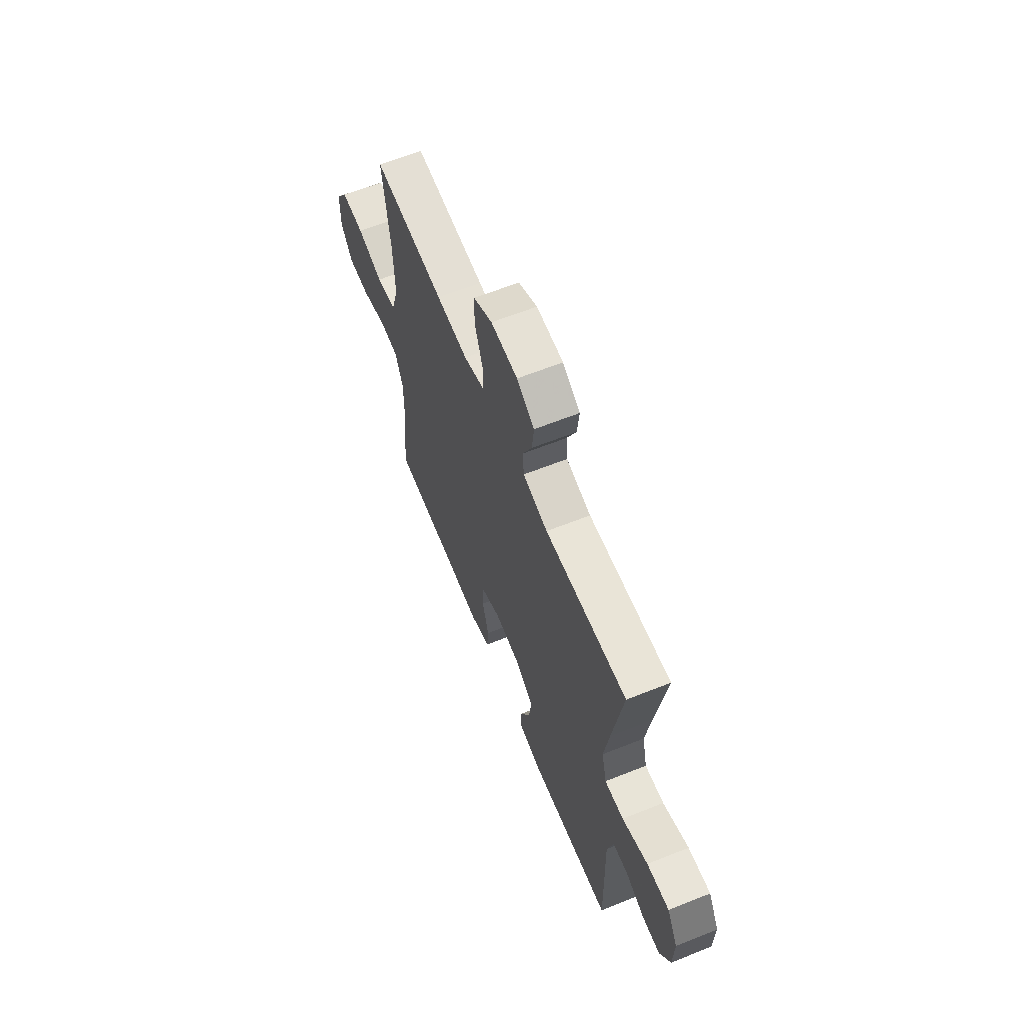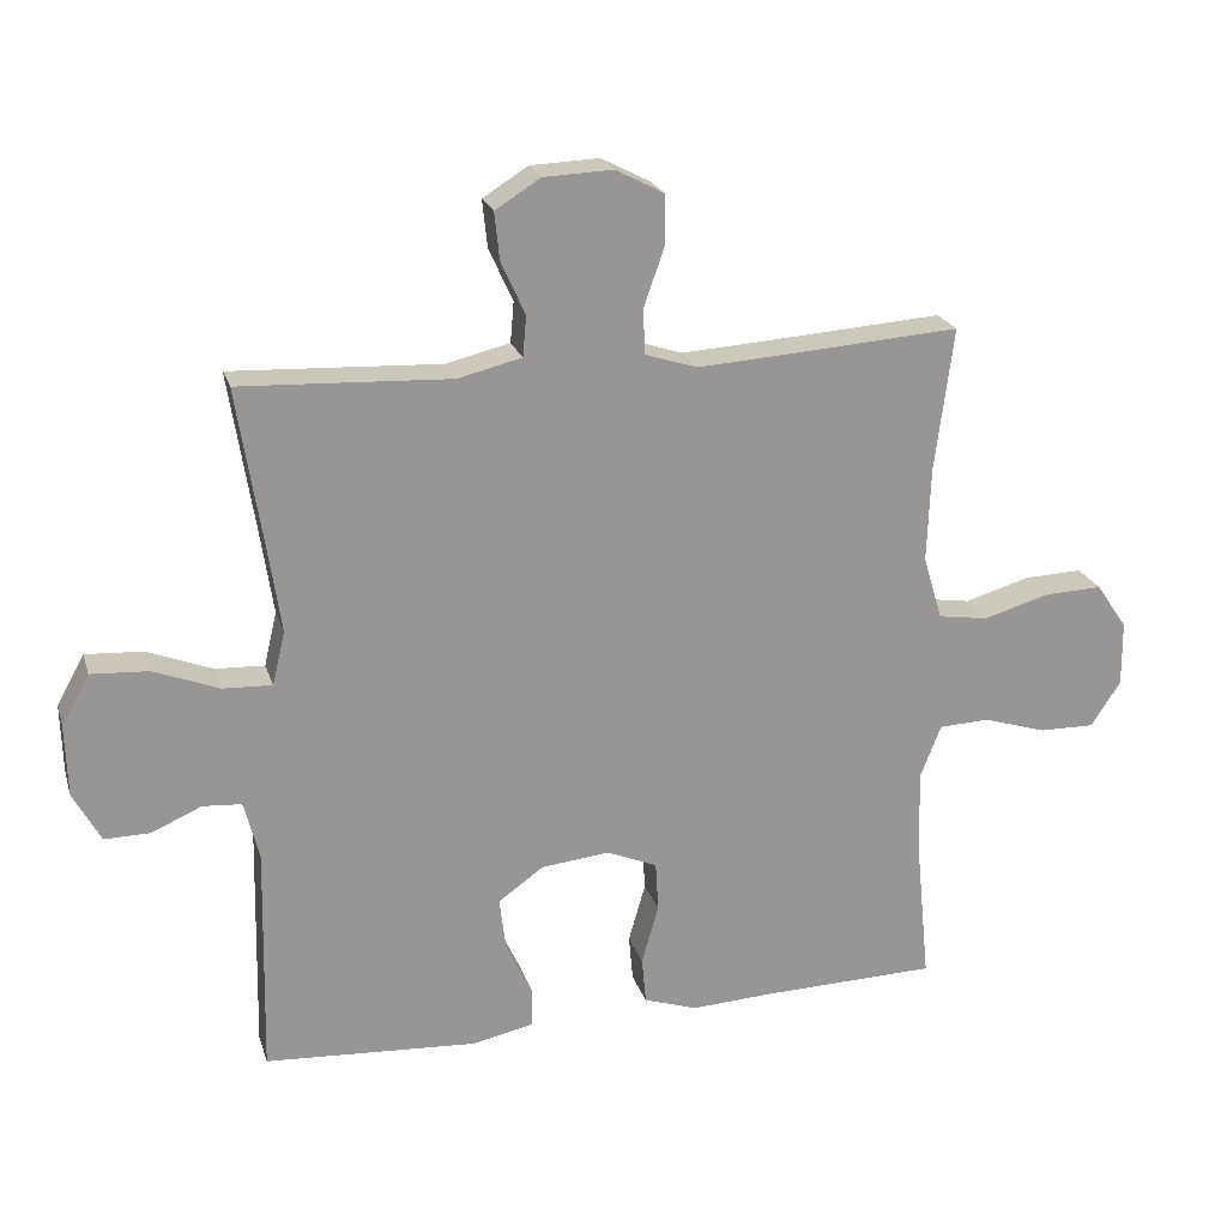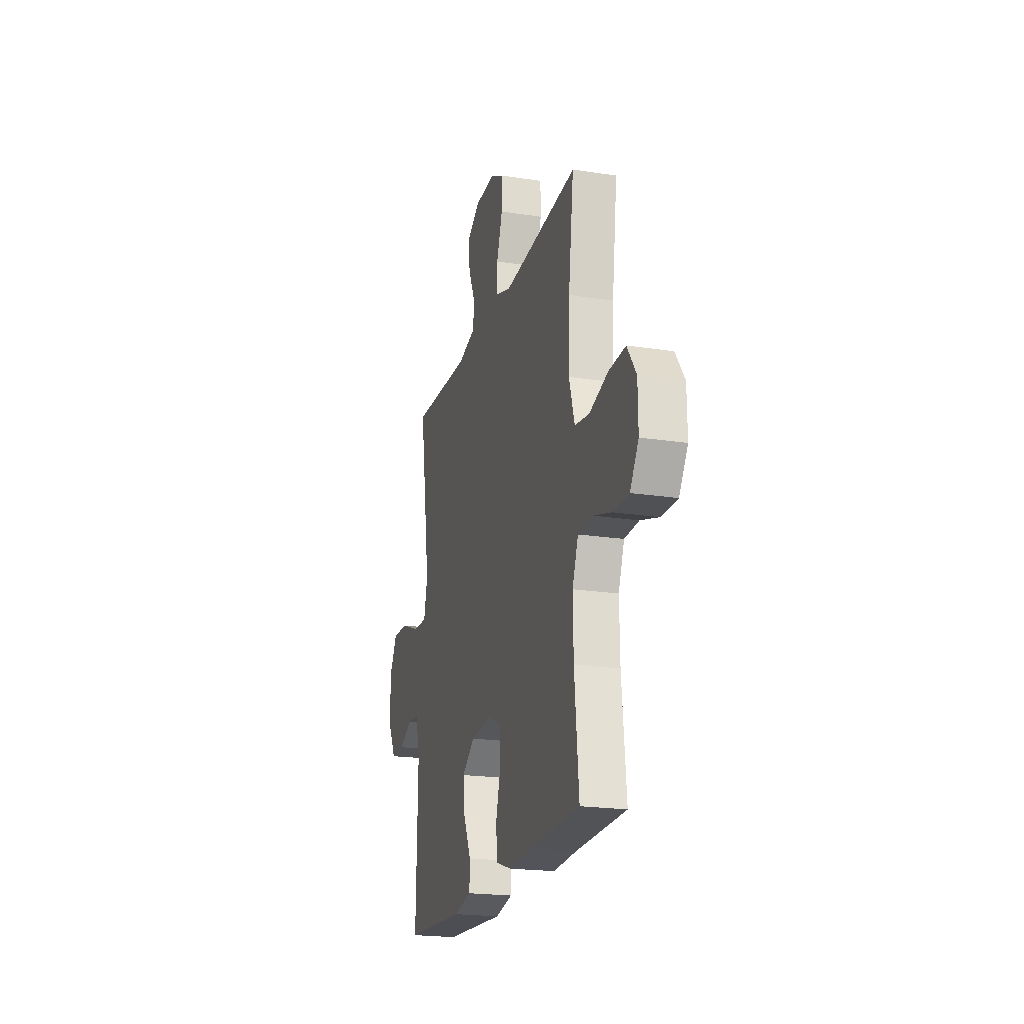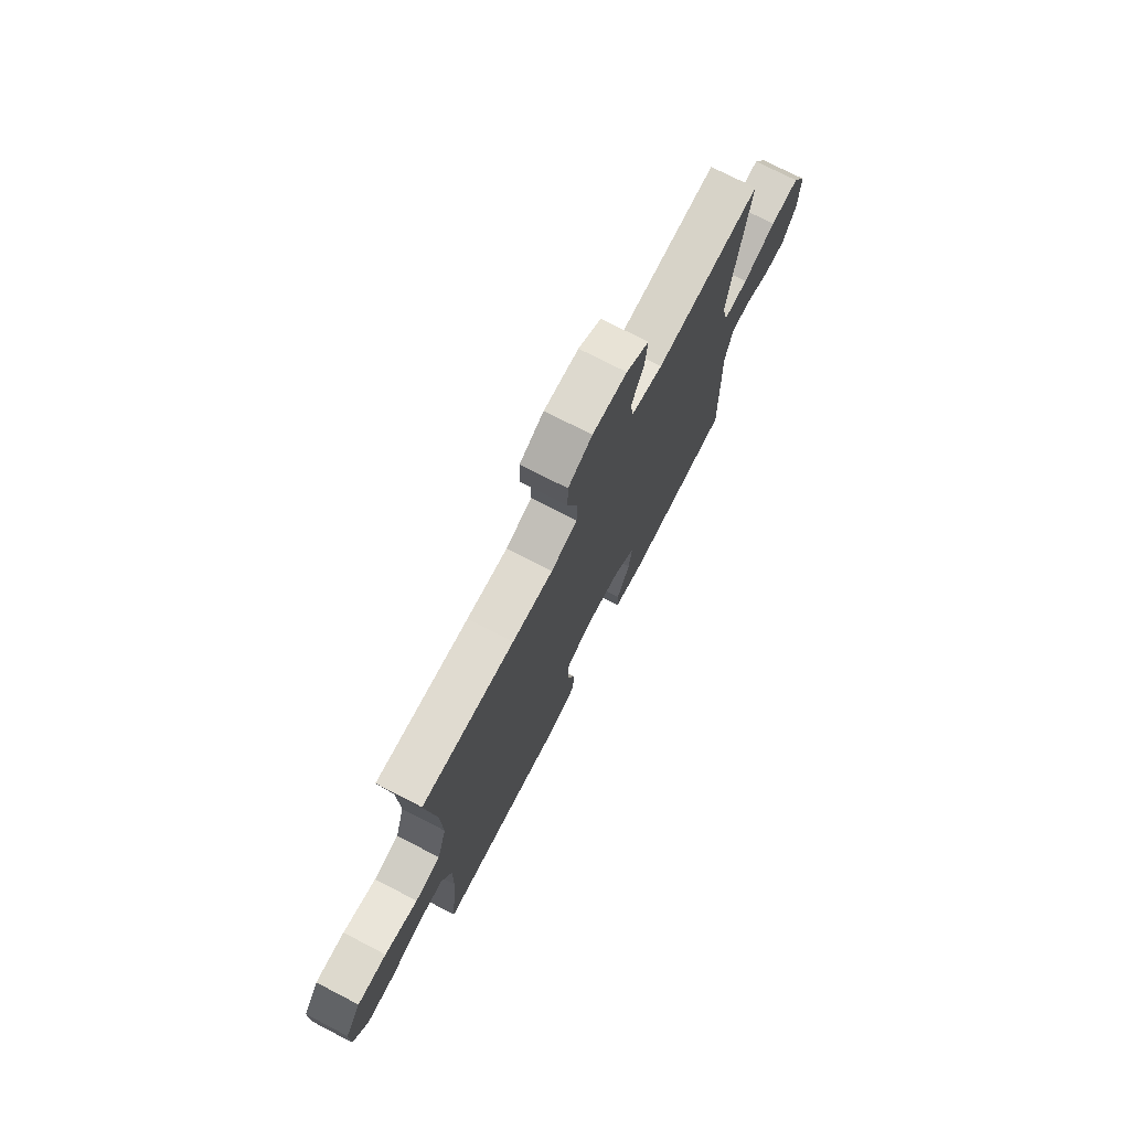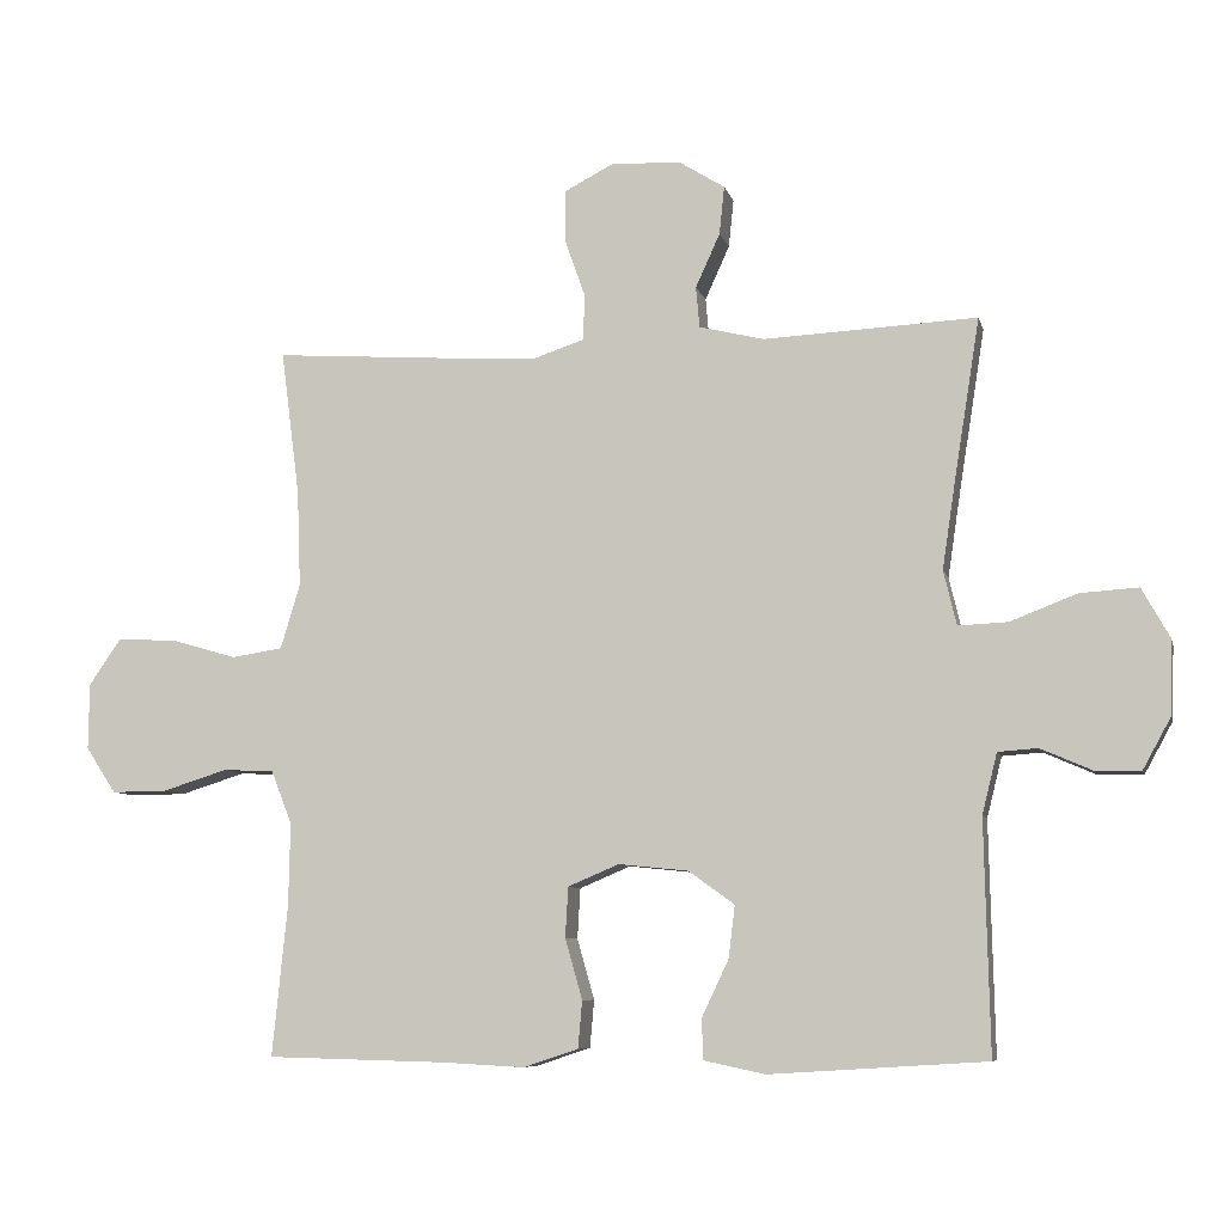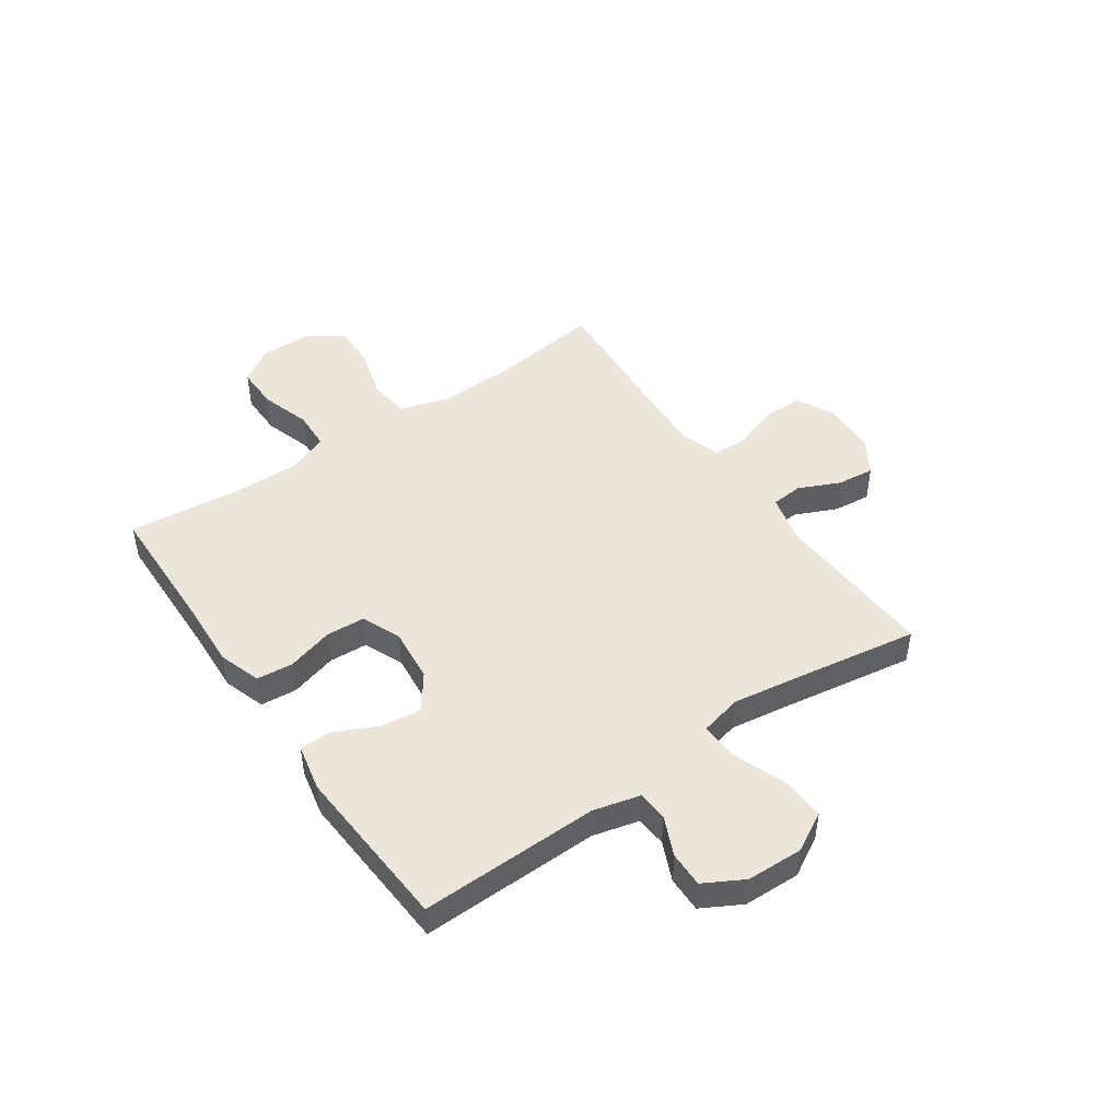
<metadata>
{"format":"obj","ext":"obj","renderer":"f3d","projection":"perspective","resolution":1024,"background":"white","views":[{"elev":63.0,"azim":-112.0,"up":"+Z"},{"elev":22.0,"azim":-15.5,"up":"+Z"},{"elev":-20.9,"azim":74.6,"up":"+Z"},{"elev":74.1,"azim":117.3,"up":"+Z"},{"elev":-7.7,"azim":-166.9,"up":"+Z"},{"elev":46.9,"azim":-124.7,"up":"+Y"}]}
</metadata>
<code>
v 0.5 0.07 0.5
v 0.474 0.07 0.298
v 0.469 0.07 0.164
v 0.496 0.07 0.074
v 0.567 0.07 0.063
v 0.66 0.07 0.09
v 0.742 0.07 0.093
v 0.786 0.07 0.029
v 0.787 0.07 -0.063
v 0.745 0.07 -0.127
v 0.667 0.07 -0.126
v 0.577 0.07 -0.098
v 0.506 0.07 -0.101
v 0.477 0.07 -0.175
v 0.479 0.07 -0.289
v 0.5 0.07 -0.5
v 0.252 0.07 -0.506
v 0.136 0.07 -0.512
v 0.06 0.07 -0.487
v 0.054 0.07 -0.421
v 0.078 0.07 -0.337
v 0.074 0.07 -0.267
v 0.003 0.07 -0.237
v -0.094 0.07 -0.247
v -0.158 0.07 -0.293
v -0.149 0.07 -0.366
v -0.112 0.07 -0.444
v -0.113 0.07 -0.501
v -0.199 0.07 -0.519
v -0.5 0.07 -0.5
v -0.493 0.07 -0.177
v -0.514 0.07 -0.093
v -0.569 0.07 -0.089
v -0.64 0.07 -0.12
v -0.704 0.07 -0.121
v -0.743 0.07 -0.05
v -0.746 0.07 0.052
v -0.707 0.07 0.122
v -0.626 0.07 0.117
v -0.533 0.07 0.081
v -0.464 0.07 0.078
v -0.446 0.07 0.154
v -0.464 0.07 0.274
v -0.5 0.07 0.5
v -0.203 0.07 0.486
v -0.113 0.07 0.508
v -0.108 0.07 0.565
v -0.142 0.07 0.64
v -0.149 0.07 0.707
v -0.085 0.07 0.747
v 0.012 0.07 0.751
v 0.08 0.07 0.716
v 0.081 0.07 0.645
v 0.052 0.07 0.563
v 0.054 0.07 0.499
v 0.127 0.07 0.475
v 0.241 0.07 0.482
v 0.5 0 0.5
v 0.474 0 0.298
v 0.469 0 0.164
v 0.496 0 0.074
v 0.567 0 0.063
v 0.66 0 0.09
v 0.742 0 0.093
v 0.786 0 0.029
v 0.787 0 -0.063
v 0.745 0 -0.127
v 0.667 0 -0.126
v 0.577 0 -0.098
v 0.506 0 -0.101
v 0.477 0 -0.175
v 0.479 0 -0.289
v 0.5 0 -0.5
v 0.252 0 -0.506
v 0.136 0 -0.512
v 0.06 0 -0.487
v 0.054 0 -0.421
v 0.078 0 -0.337
v 0.074 0 -0.267
v 0.003 0 -0.237
v -0.094 0 -0.247
v -0.158 0 -0.293
v -0.149 0 -0.366
v -0.112 0 -0.444
v -0.113 0 -0.501
v -0.199 0 -0.519
v -0.5 0 -0.5
v -0.493 0 -0.177
v -0.514 0 -0.093
v -0.569 0 -0.089
v -0.64 0 -0.12
v -0.704 0 -0.121
v -0.743 0 -0.05
v -0.746 0 0.052
v -0.707 0 0.122
v -0.626 0 0.117
v -0.533 0 0.081
v -0.464 0 0.078
v -0.446 0 0.154
v -0.464 0 0.274
v -0.5 0 0.5
v -0.203 0 0.486
v -0.113 0 0.508
v -0.108 0 0.565
v -0.142 0 0.64
v -0.149 0 0.707
v -0.085 0 0.747
v 0.012 0 0.751
v 0.08 0 0.716
v 0.081 0 0.645
v 0.052 0 0.563
v 0.054 0 0.499
v 0.127 0 0.475
v 0.241 0 0.482
f 51 52 53 54
f 51 54 55
f 50 51 55
f 47 48 49 50
f 46 47 50 55
f 45 46 55 56
f 43 44 45
f 42 43 45 56
f 37 38 39 40
f 37 40 41
f 36 37 41
f 33 34 35 36
f 32 33 36 41
f 31 32 41
f 26 27 28 29
f 25 26 29 30
f 24 25 30 31
f 18 19 20 21
f 17 18 21 22
f 15 16 17 22
f 14 15 22 23
f 9 10 11 12
f 9 12 13
f 8 9 13
f 5 6 7 8
f 4 5 8 13
f 3 4 13 14
f 57 1 2
f 57 2 3
f 41 42 56 57
f 24 31 41 57
f 23 24 57
f 3 14 23 57
f 111 110 109 108
f 112 111 108
f 112 108 107
f 107 106 105 104
f 112 107 104 103
f 113 112 103 102
f 102 101 100
f 113 102 100 99
f 97 96 95 94
f 98 97 94
f 98 94 93
f 93 92 91 90
f 98 93 90 89
f 98 89 88
f 86 85 84 83
f 87 86 83 82
f 88 87 82 81
f 78 77 76 75
f 79 78 75 74
f 79 74 73 72
f 80 79 72 71
f 69 68 67 66
f 70 69 66
f 70 66 65
f 65 64 63 62
f 70 65 62 61
f 71 70 61 60
f 59 58 114
f 60 59 114
f 114 113 99 98
f 114 98 88 81
f 114 81 80
f 114 80 71 60
f 1 58 59 2
f 2 59 60 3
f 3 60 61 4
f 4 61 62 5
f 5 62 63 6
f 6 63 64 7
f 7 64 65 8
f 8 65 66 9
f 9 66 67 10
f 10 67 68 11
f 11 68 69 12
f 12 69 70 13
f 13 70 71 14
f 14 71 72 15
f 15 72 73 16
f 16 73 74 17
f 17 74 75 18
f 18 75 76 19
f 19 76 77 20
f 20 77 78 21
f 21 78 79 22
f 22 79 80 23
f 23 80 81 24
f 24 81 82 25
f 25 82 83 26
f 26 83 84 27
f 27 84 85 28
f 28 85 86 29
f 29 86 87 30
f 30 87 88 31
f 31 88 89 32
f 32 89 90 33
f 33 90 91 34
f 34 91 92 35
f 35 92 93 36
f 36 93 94 37
f 37 94 95 38
f 38 95 96 39
f 39 96 97 40
f 40 97 98 41
f 41 98 99 42
f 42 99 100 43
f 43 100 101 44
f 44 101 102 45
f 45 102 103 46
f 46 103 104 47
f 47 104 105 48
f 48 105 106 49
f 49 106 107 50
f 50 107 108 51
f 51 108 109 52
f 52 109 110 53
f 53 110 111 54
f 54 111 112 55
f 55 112 113 56
f 56 113 114 57
f 57 114 58 1

</code>
